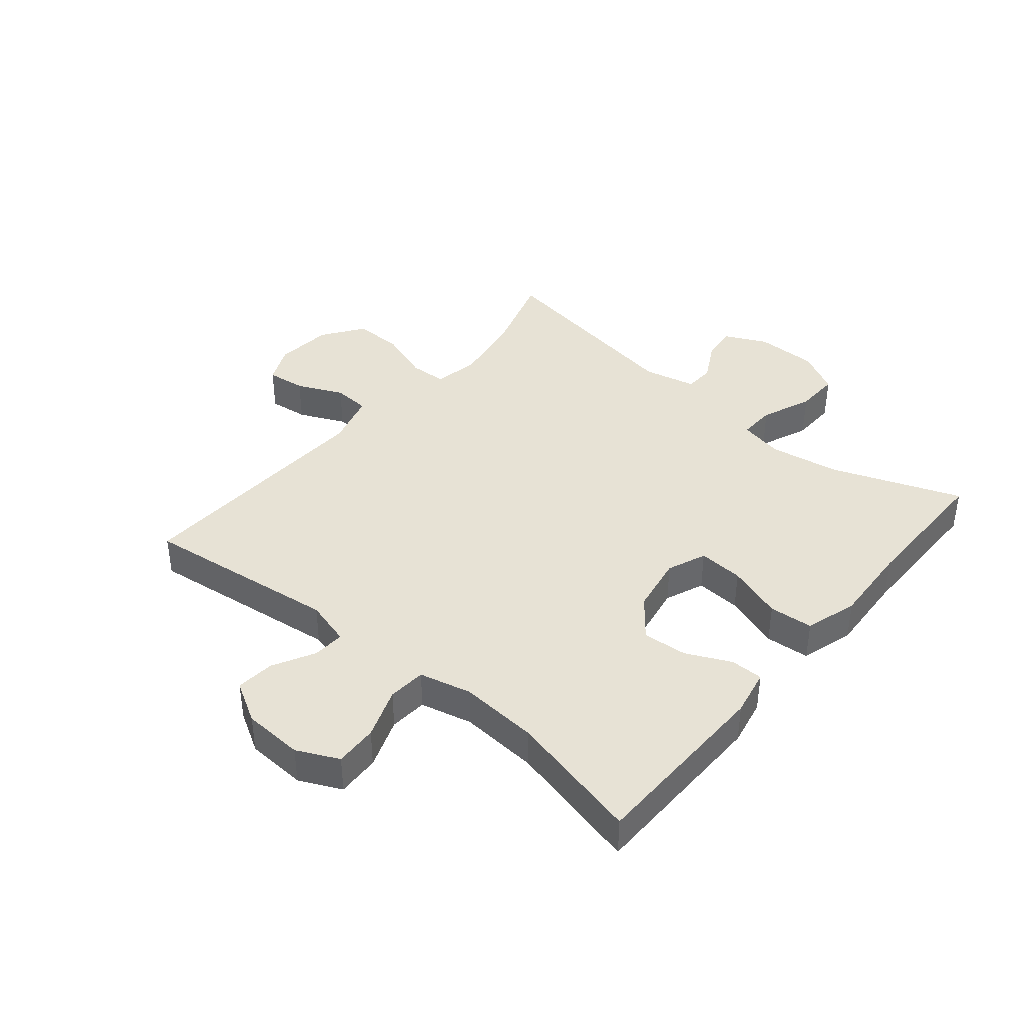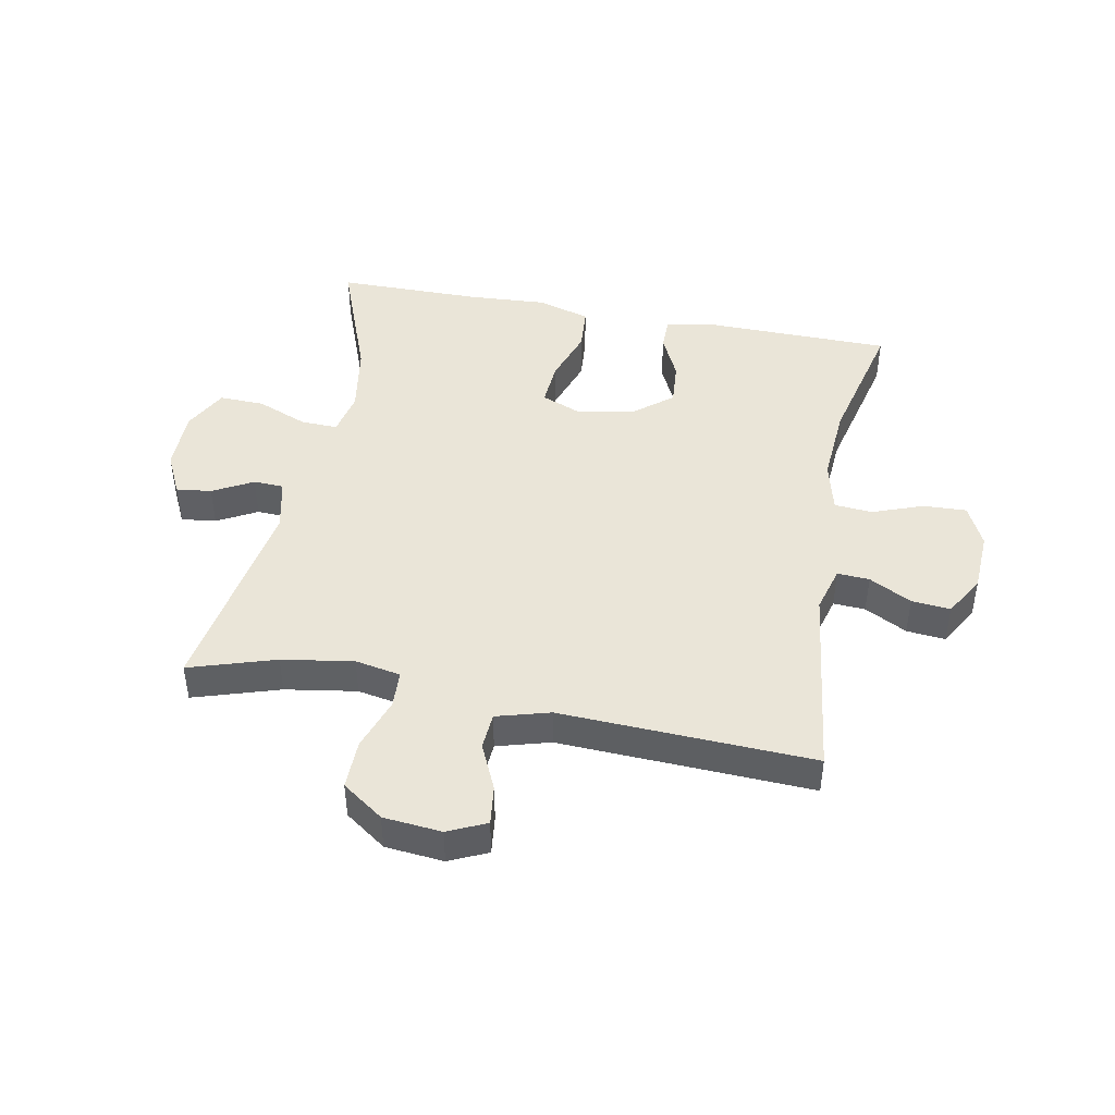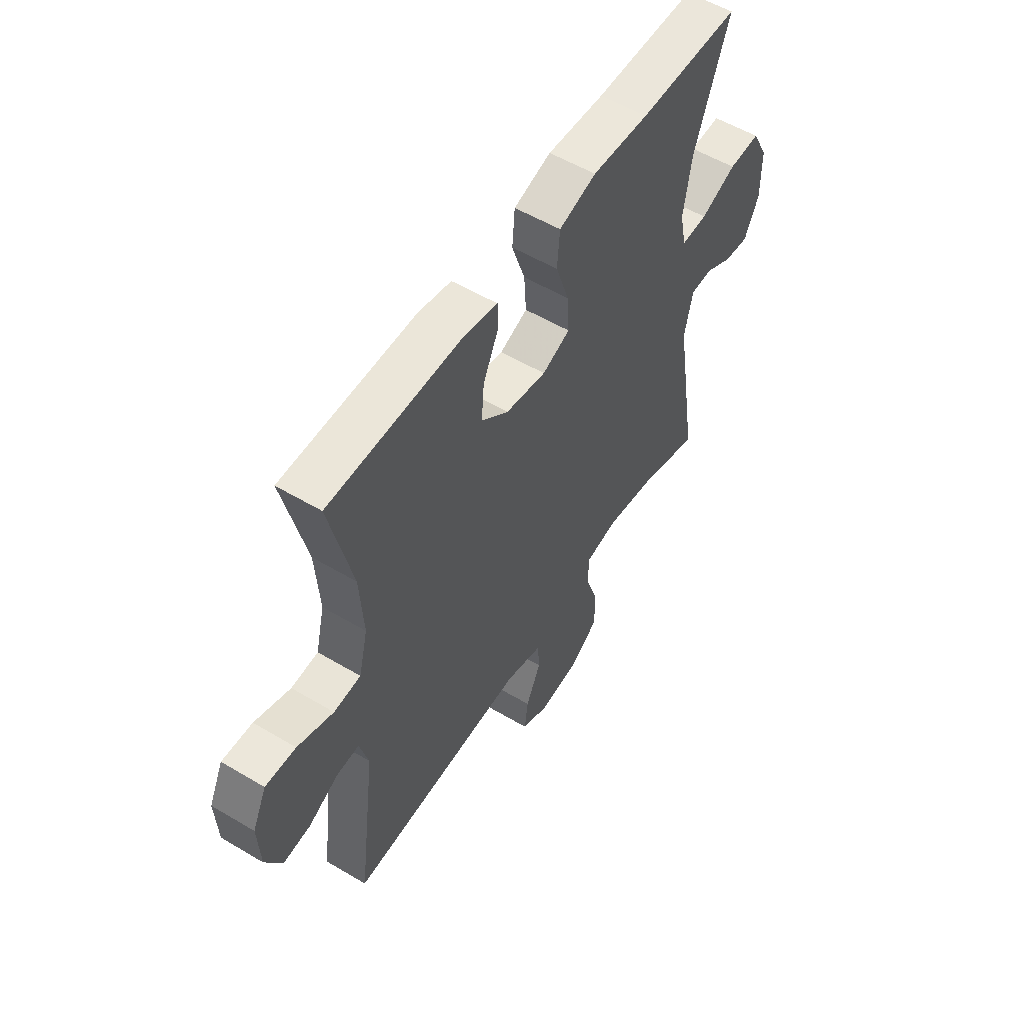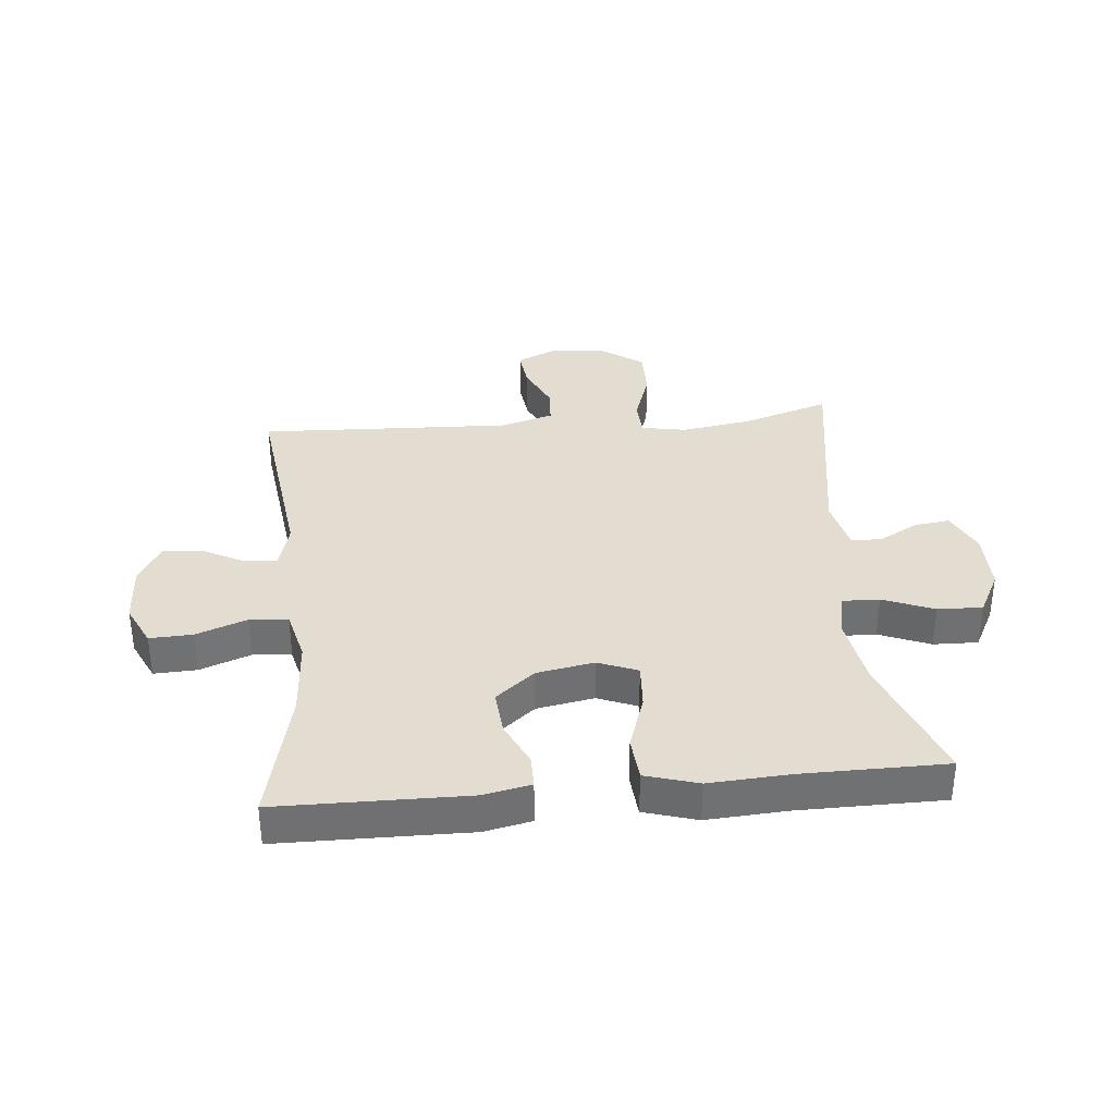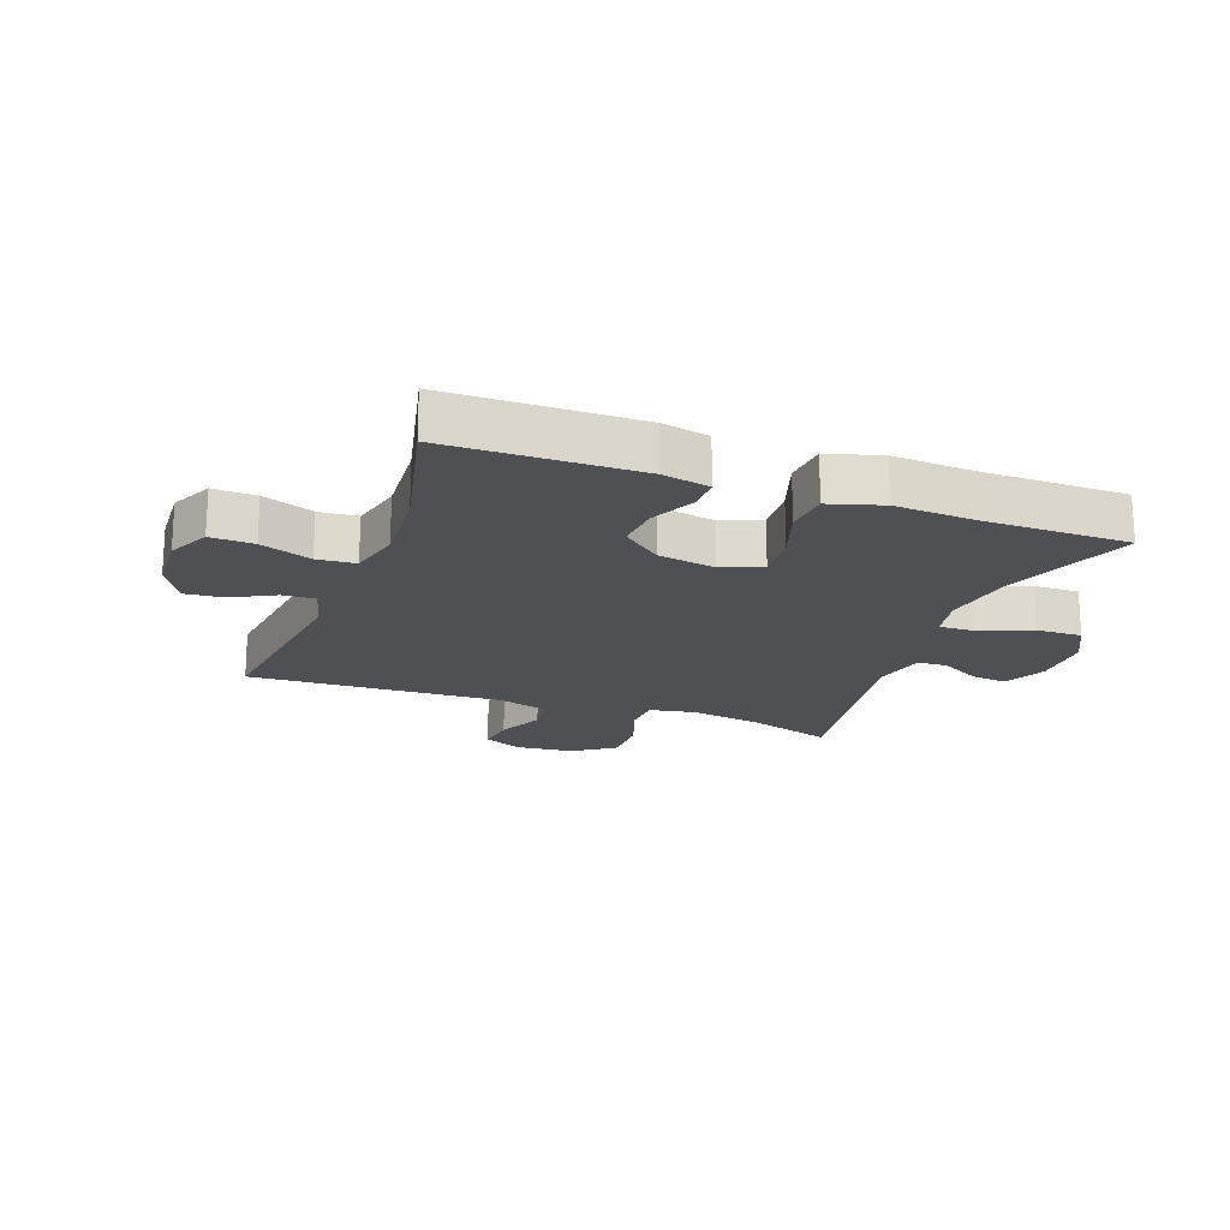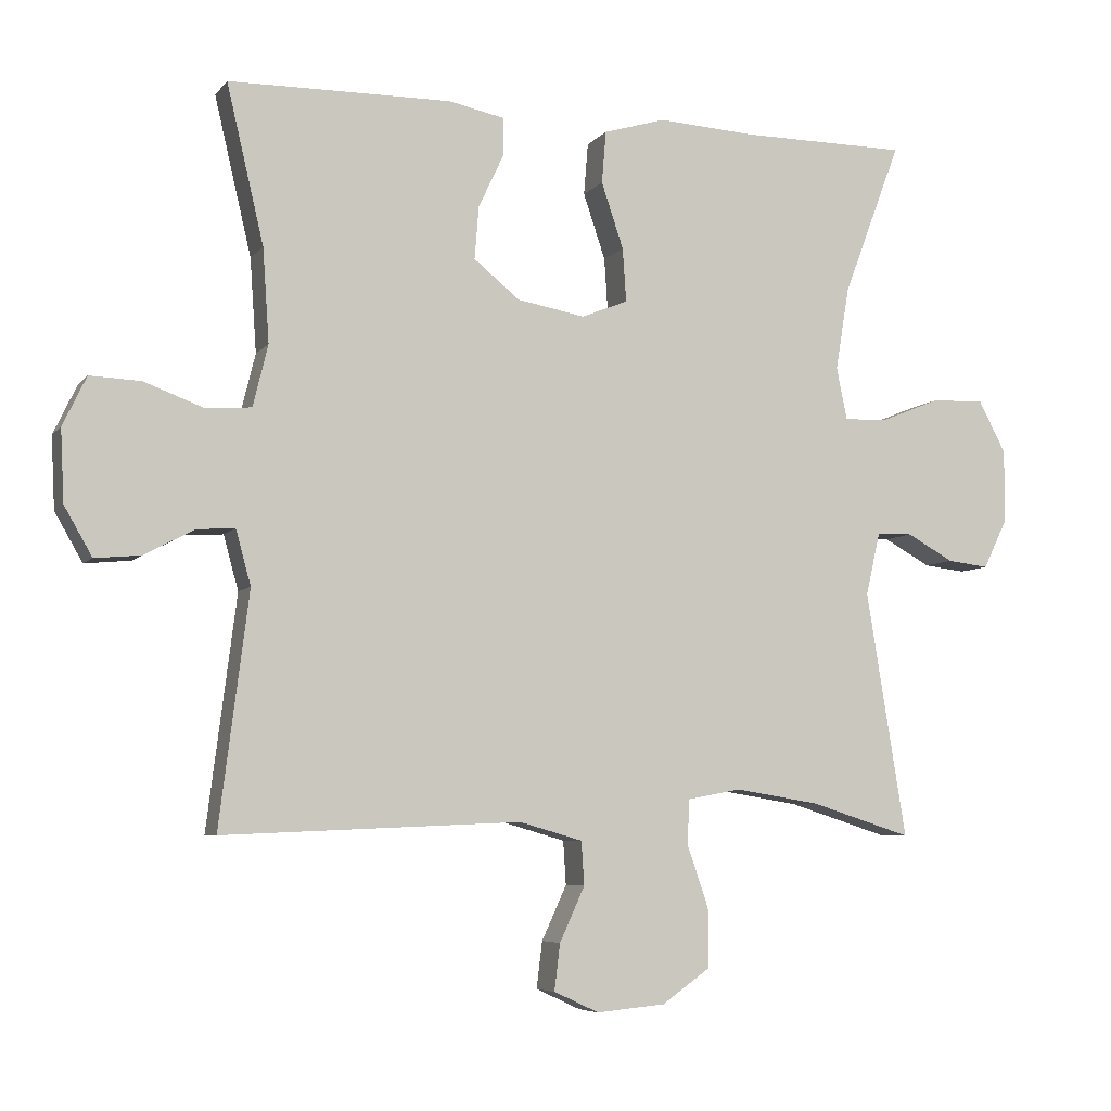
<metadata>
{"format":"obj","ext":"obj","renderer":"f3d","projection":"perspective","resolution":1024,"background":"white","views":[{"elev":40.2,"azim":-50.0,"up":"+Y"},{"elev":44.6,"azim":-169.1,"up":"+Y"},{"elev":55.2,"azim":-57.9,"up":"+Z"},{"elev":35.3,"azim":-5.4,"up":"+Y"},{"elev":-19.1,"azim":-20.2,"up":"+Y"},{"elev":-6.2,"azim":-20.5,"up":"+Z"}]}
</metadata>
<code>
v 0.5 0.07 0.5
v 0.419 0.07 0.285
v 0.4 0.07 0.169
v 0.415 0.07 0.096
v 0.476 0.07 0.098
v 0.56 0.07 0.132
v 0.634 0.07 0.134
v 0.672 0.07 0.062
v 0.672 0.07 -0.04
v 0.638 0.07 -0.11
v 0.58 0.07 -0.103
v 0.514 0.07 -0.067
v 0.464 0.07 -0.069
v 0.444 0.07 -0.156
v 0.5 0.07 -0.5
v 0.358 0.07 -0.455
v 0.24 0.07 -0.436
v 0.165 0.07 -0.45
v 0.162 0.07 -0.512
v 0.192 0.07 -0.599
v 0.193 0.07 -0.681
v 0.125 0.07 -0.729
v 0.029 0.07 -0.738
v -0.034 0.07 -0.709
v -0.026 0.07 -0.644
v 0.009 0.07 -0.568
v 0.005 0.07 -0.507
v -0.083 0.07 -0.482
v -0.5 0.07 -0.5
v -0.459 0.07 -0.176
v -0.48 0.07 -0.1
v -0.533 0.07 -0.103
v -0.603 0.07 -0.14
v -0.667 0.07 -0.146
v -0.706 0.07 -0.078
v -0.711 0.07 0.022
v -0.678 0.07 0.091
v -0.607 0.07 0.088
v -0.523 0.07 0.057
v -0.46 0.07 0.062
v -0.439 0.07 0.148
v -0.448 0.07 0.279
v -0.5 0.07 0.5
v -0.188 0.07 0.504
v -0.11 0.07 0.488
v -0.11 0.07 0.434
v -0.145 0.07 0.36
v -0.151 0.07 0.286
v -0.087 0.07 0.234
v 0.008 0.07 0.217
v 0.073 0.07 0.243
v 0.068 0.07 0.318
v 0.037 0.07 0.41
v 0.043 0.07 0.483
v 0.13 0.07 0.509
v 0.263 0.07 0.501
v 0.5 0 0.5
v 0.419 0 0.285
v 0.4 0 0.169
v 0.415 0 0.096
v 0.476 0 0.098
v 0.56 0 0.132
v 0.634 0 0.134
v 0.672 0 0.062
v 0.672 0 -0.04
v 0.638 0 -0.11
v 0.58 0 -0.103
v 0.514 0 -0.067
v 0.464 0 -0.069
v 0.444 0 -0.156
v 0.5 0 -0.5
v 0.358 0 -0.455
v 0.24 0 -0.436
v 0.165 0 -0.45
v 0.162 0 -0.512
v 0.192 0 -0.599
v 0.193 0 -0.681
v 0.125 0 -0.729
v 0.029 0 -0.738
v -0.034 0 -0.709
v -0.026 0 -0.644
v 0.009 0 -0.568
v 0.005 0 -0.507
v -0.083 0 -0.482
v -0.5 0 -0.5
v -0.459 0 -0.176
v -0.48 0 -0.1
v -0.533 0 -0.103
v -0.603 0 -0.14
v -0.667 0 -0.146
v -0.706 0 -0.078
v -0.711 0 0.022
v -0.678 0 0.091
v -0.607 0 0.088
v -0.523 0 0.057
v -0.46 0 0.062
v -0.439 0 0.148
v -0.448 0 0.279
v -0.5 0 0.5
v -0.188 0 0.504
v -0.11 0 0.488
v -0.11 0 0.434
v -0.145 0 0.36
v -0.151 0 0.286
v -0.087 0 0.234
v 0.008 0 0.217
v 0.073 0 0.243
v 0.068 0 0.318
v 0.037 0 0.41
v 0.043 0 0.483
v 0.13 0 0.509
v 0.263 0 0.501
f 53 54 55 56
f 52 53 56 1
f 51 52 1 2
f 50 51 2 3
f 44 45 46 47
f 42 43 44 47
f 41 42 47 48
f 40 41 48 49
f 36 37 38 39
f 36 39 40
f 35 36 40
f 32 33 34 35
f 31 32 35 40
f 30 31 40 49
f 28 29 30 49
f 23 24 25 26
f 23 26 27
f 22 23 27
f 19 20 21 22
f 18 19 22 27
f 14 15 16
f 13 14 16 17
f 9 10 11 12
f 9 12 13
f 8 9 13
f 5 6 7 8
f 4 5 8 13
f 50 3 4
f 18 27 28 49
f 17 18 49 50
f 4 13 17 50
f 112 111 110 109
f 57 112 109 108
f 58 57 108 107
f 59 58 107 106
f 103 102 101 100
f 103 100 99 98
f 104 103 98 97
f 105 104 97 96
f 95 94 93 92
f 96 95 92
f 96 92 91
f 91 90 89 88
f 96 91 88 87
f 105 96 87 86
f 105 86 85 84
f 82 81 80 79
f 83 82 79
f 83 79 78
f 78 77 76 75
f 83 78 75 74
f 72 71 70
f 73 72 70 69
f 68 67 66 65
f 69 68 65
f 69 65 64
f 64 63 62 61
f 69 64 61 60
f 60 59 106
f 105 84 83 74
f 106 105 74 73
f 106 73 69 60
f 1 57 58 2
f 2 58 59 3
f 3 59 60 4
f 4 60 61 5
f 5 61 62 6
f 6 62 63 7
f 7 63 64 8
f 8 64 65 9
f 9 65 66 10
f 10 66 67 11
f 11 67 68 12
f 12 68 69 13
f 13 69 70 14
f 14 70 71 15
f 15 71 72 16
f 16 72 73 17
f 17 73 74 18
f 18 74 75 19
f 19 75 76 20
f 20 76 77 21
f 21 77 78 22
f 22 78 79 23
f 23 79 80 24
f 24 80 81 25
f 25 81 82 26
f 26 82 83 27
f 27 83 84 28
f 28 84 85 29
f 29 85 86 30
f 30 86 87 31
f 31 87 88 32
f 32 88 89 33
f 33 89 90 34
f 34 90 91 35
f 35 91 92 36
f 36 92 93 37
f 37 93 94 38
f 38 94 95 39
f 39 95 96 40
f 40 96 97 41
f 41 97 98 42
f 42 98 99 43
f 43 99 100 44
f 44 100 101 45
f 45 101 102 46
f 46 102 103 47
f 47 103 104 48
f 48 104 105 49
f 49 105 106 50
f 50 106 107 51
f 51 107 108 52
f 52 108 109 53
f 53 109 110 54
f 54 110 111 55
f 55 111 112 56
f 56 112 57 1

</code>
